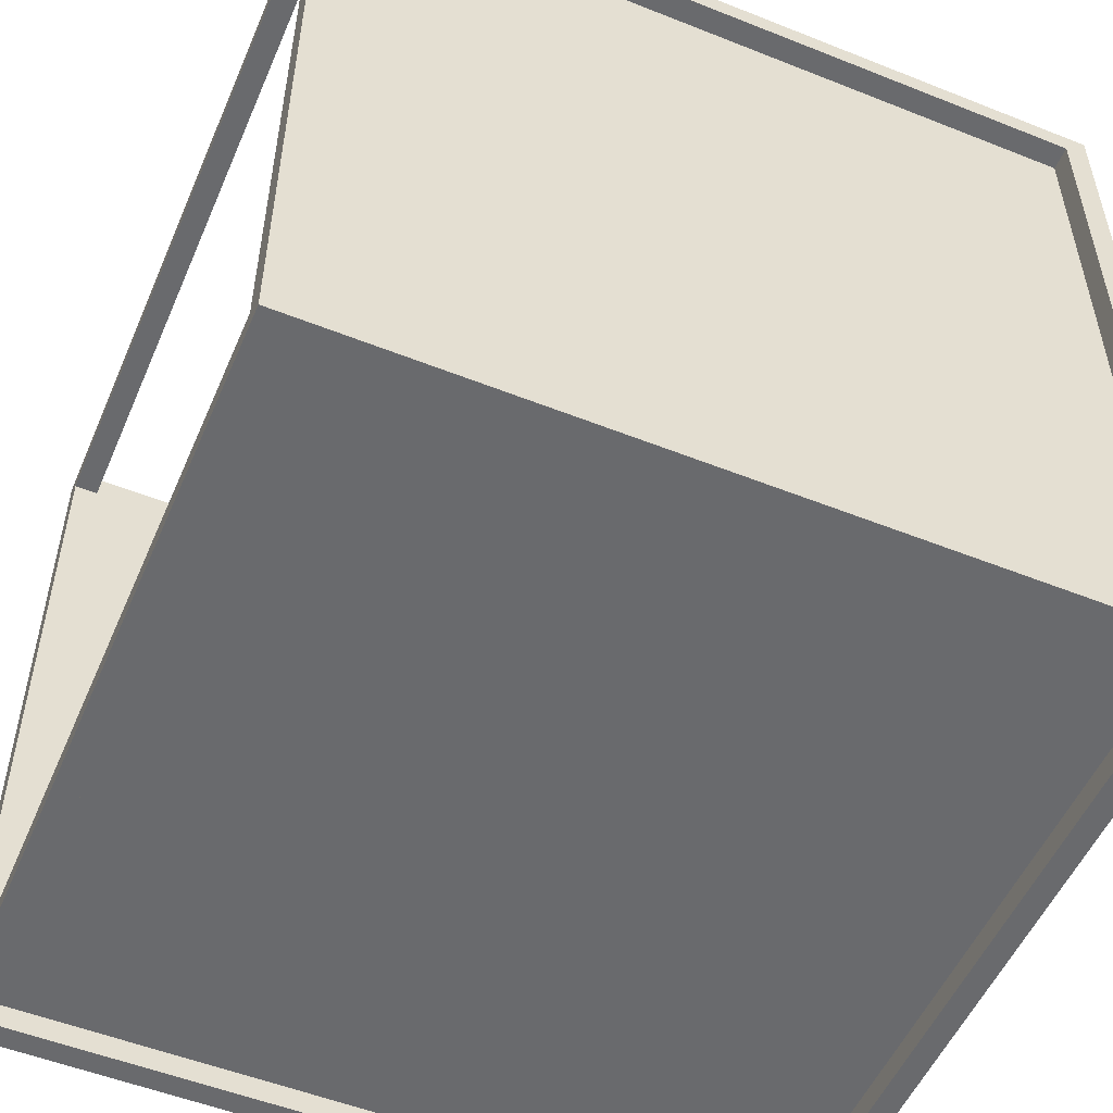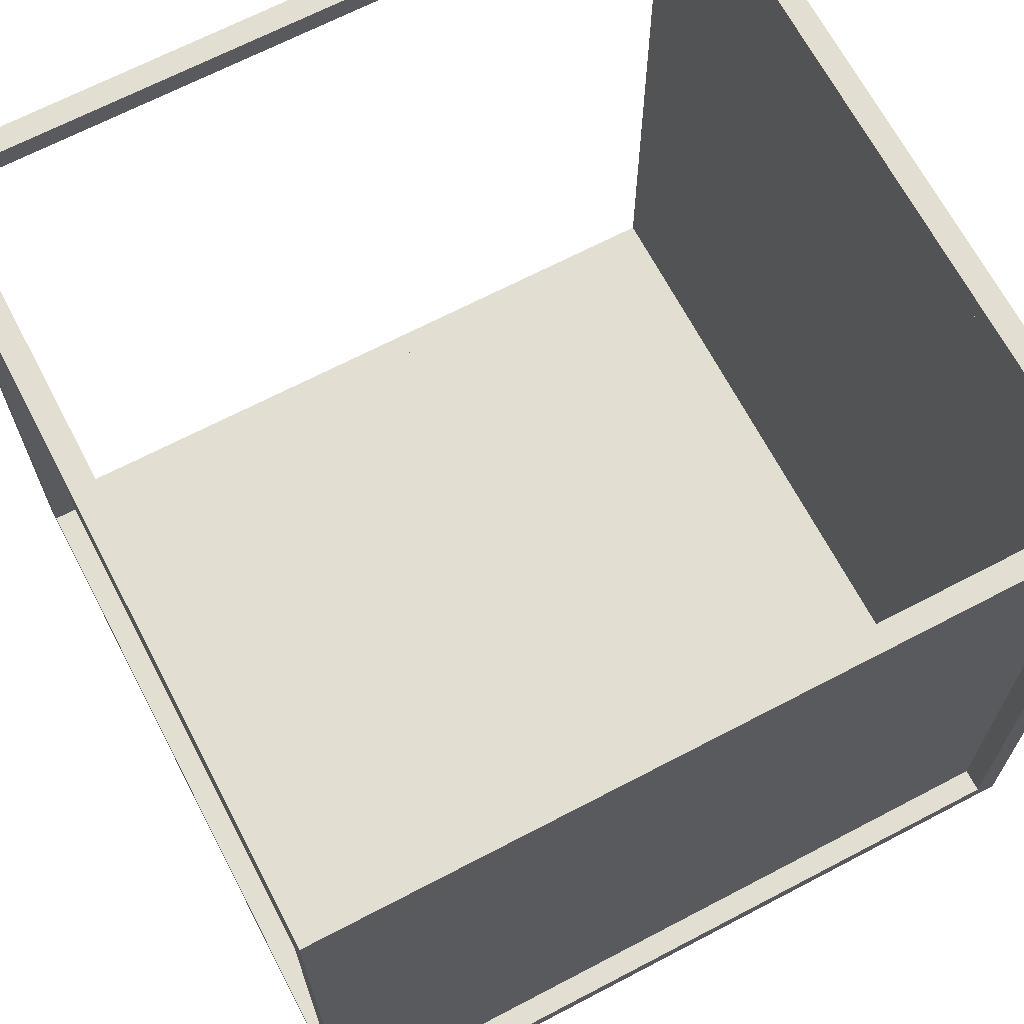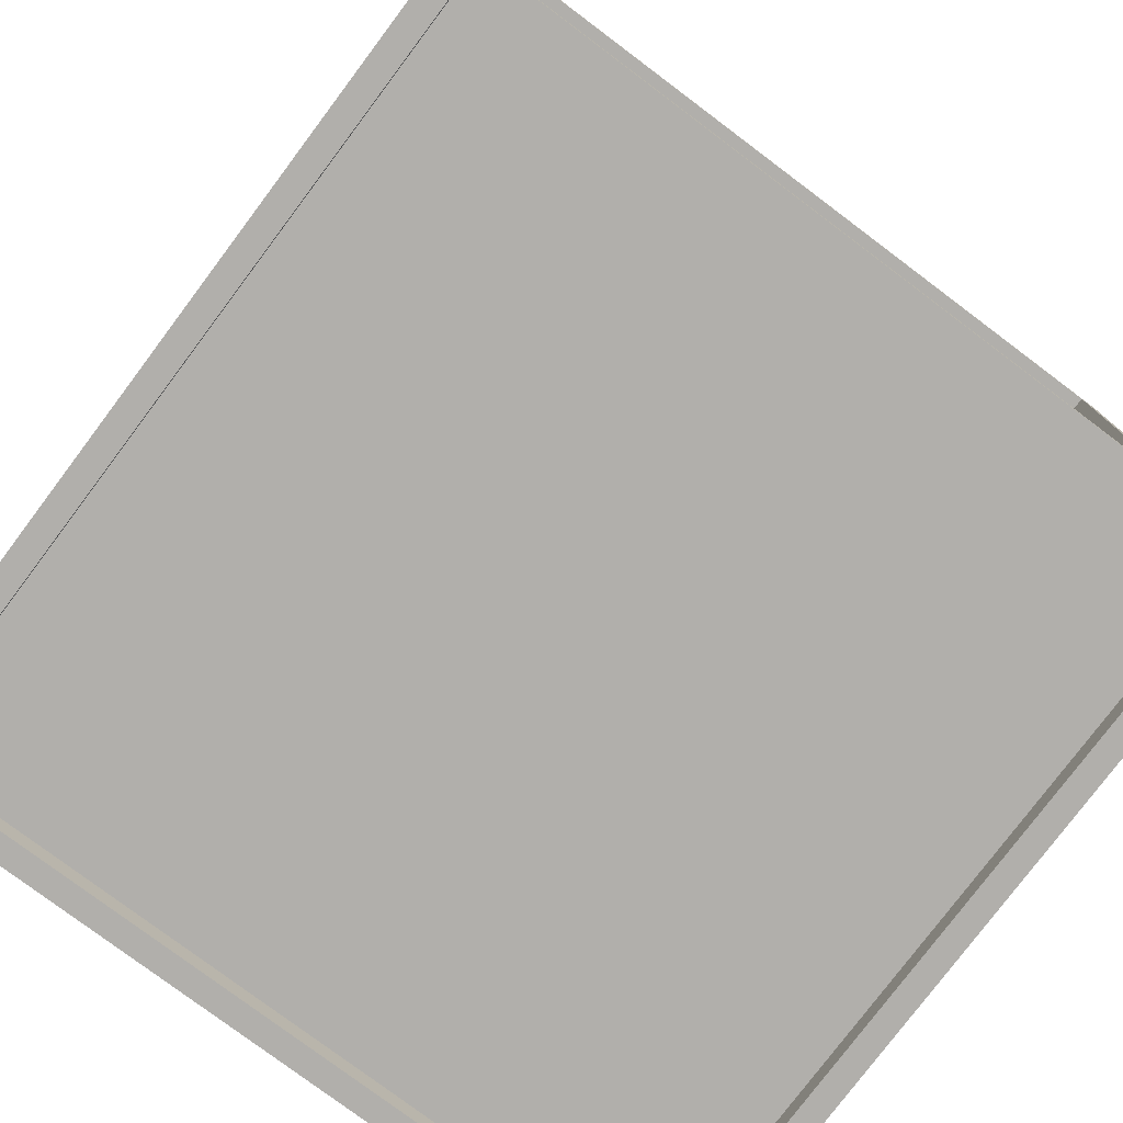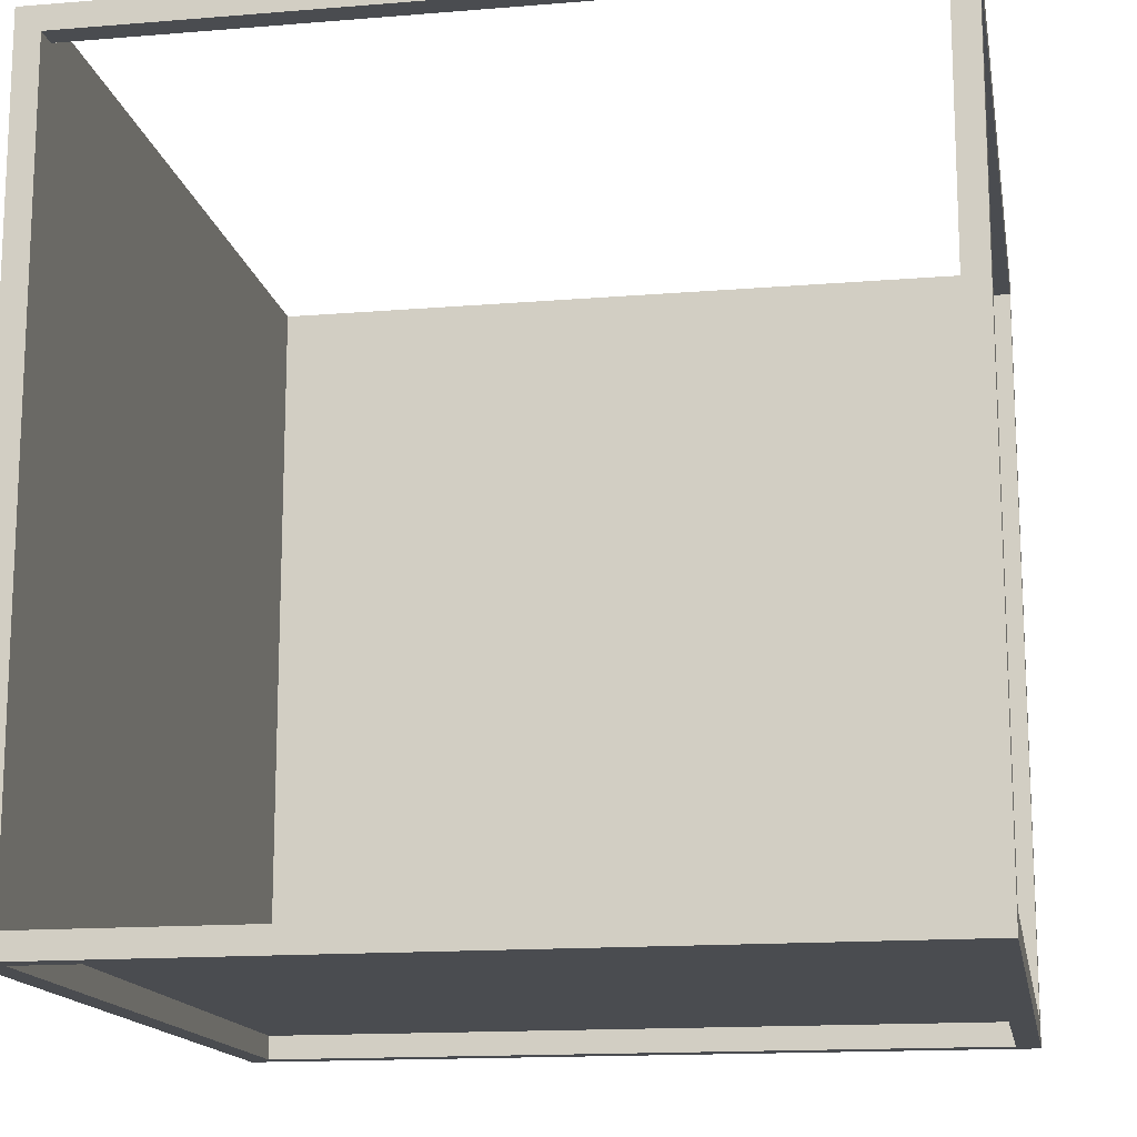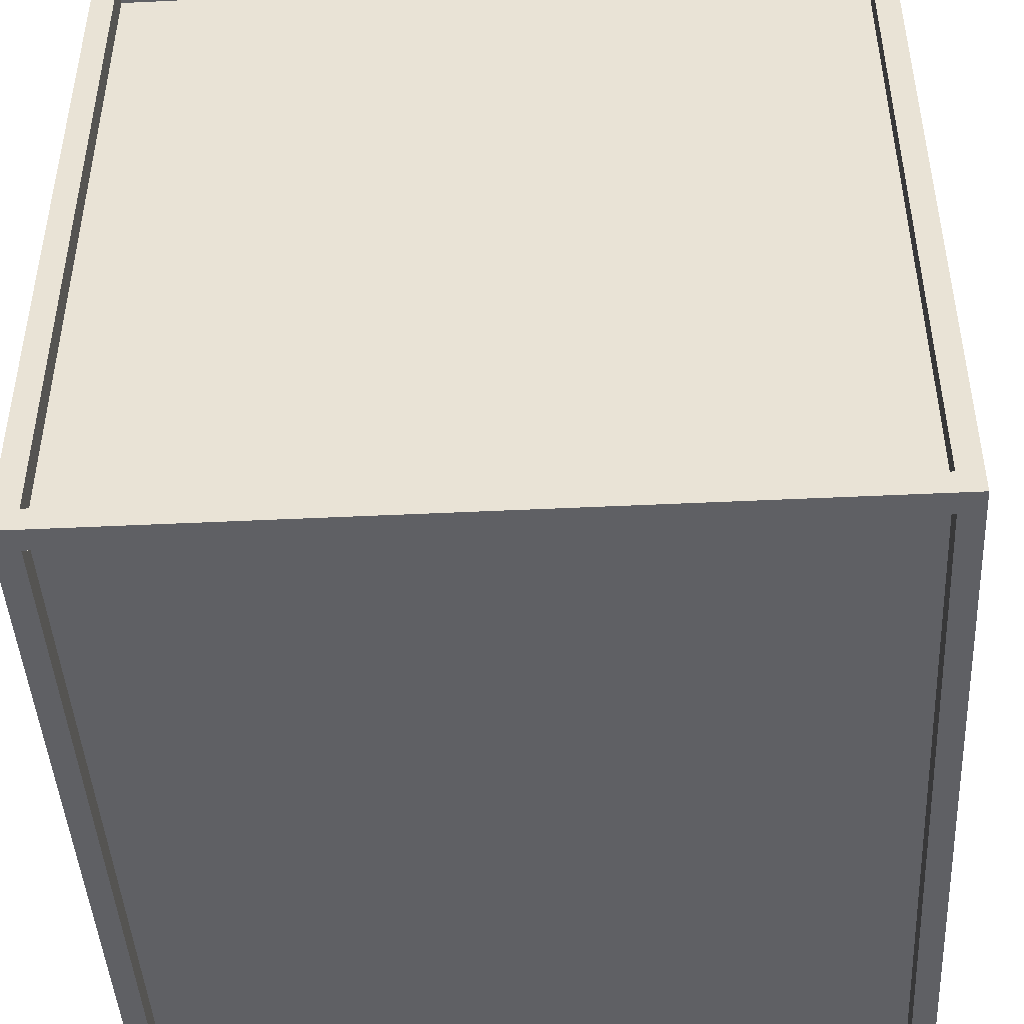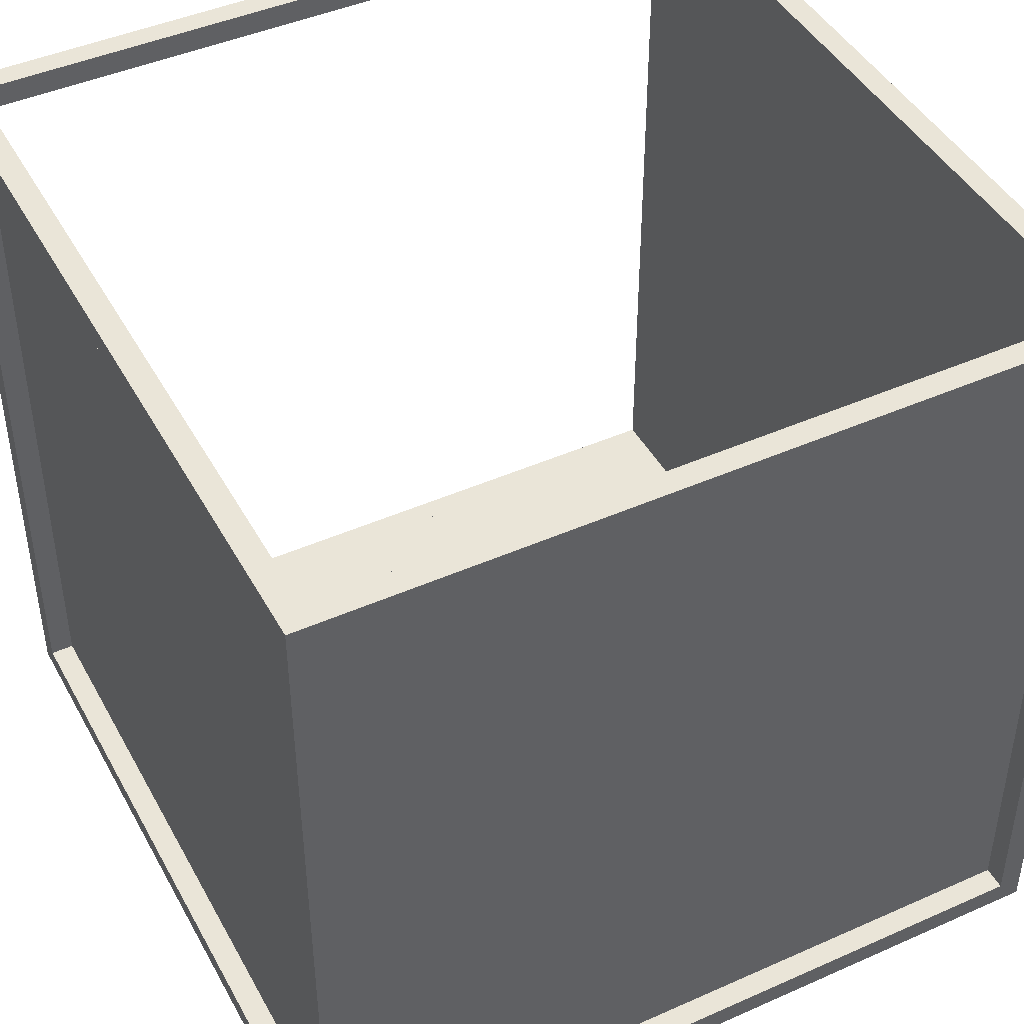
<metadata>
{"format":"obj","ext":"obj","renderer":"f3d","projection":"perspective","resolution":1024,"background":"white","views":[{"elev":-53.0,"azim":66.9,"up":"+Y"},{"elev":67.6,"azim":152.3,"up":"+Y"},{"elev":-78.2,"azim":143.1,"up":"+Y"},{"elev":-15.0,"azim":10.0,"up":"+Y"},{"elev":-45.1,"azim":93.2,"up":"+Y"},{"elev":44.6,"azim":-27.3,"up":"+Z"}]}
</metadata>
<code>
o CornerUp
v -0.5 0.5 0.5
v 0.5 0.5 0.5
v -0.5 0.5 -0.5
v 0.5 0.5 -0.5
v -0.5 -0.5 0.5
v 0.5 -0.5 0.5
v -0.5 -0.5 -0.5
v 0.5 -0.5 -0.5
v -0.47 0.5 0.47
v 0.47 0.5 0.47
v 0.47 0.5 -0.47
v -0.47 0.5 -0.47
v -0.47 -0.5 0.47
v -0.47 -0.5 -0.47
v 0.47 -0.5 -0.47
v 0.47 -0.5 0.47
v -0.5 0.47 0.47
v -0.5 0.47 -0.47
v -0.5 -0.47 -0.47
v -0.5 -0.47 0.47
v 0.47 0.47 0.5
v -0.47 0.47 0.5
v -0.47 -0.47 0.5
v 0.47 -0.47 0.5
v 0.5 0.47 -0.47
v 0.5 0.47 0.47
v 0.5 -0.47 0.47
v 0.5 -0.47 -0.47
v -0.47 0.47 -0.5
v 0.47 0.47 -0.5
v 0.47 -0.47 -0.5
v -0.47 -0.47 -0.5
v 0.47 -0.47 -0.47
v -0.47 0.47 -0.47
v -0.47 -0.47 0.47
v 0.47 -0.47 0.47
v -0.47 0.47 0.47
v 0.47 0.47 0.47
v -0.47 -0.47 -0.47
v 0.47 0.47 -0.47
f 12 9 37 34
f 14 15 33 39
f 19 20 35 39
f 22 23 35 37
f 26 27 36 38
f 31 32 39 33
f 1 2 10 9
f 2 4 11 10
f 4 3 12 11
f 3 1 9 12
f 5 7 14 13
f 7 8 15 14
f 8 6 16 15
f 6 5 13 16
f 1 3 18 17
f 3 7 19 18
f 7 5 20 19
f 5 1 17 20
f 2 1 22 21
f 1 5 23 22
f 5 6 24 23
f 6 2 21 24
f 4 2 26 25
f 2 6 27 26
f 6 8 28 27
f 8 4 25 28
f 3 4 30 29
f 4 8 31 30
f 8 7 32 31
f 7 3 29 32
f 10 11 40 38
f 9 10 38 37
f 11 12 34 40
f 35 36 33 39
f 13 14 39 35
f 15 16 36 33
f 16 13 35 36
f 37 35 39 34
f 20 17 37 35
f 18 19 39 34
f 17 18 34 37
f 40 33 36 38
f 25 26 38 40
f 27 28 33 36
f 28 25 40 33
f 21 22 37 38
f 23 24 36 35
f 24 21 38 36
f 34 39 33 40
f 32 29 34 39
f 30 31 33 40
f 29 30 40 34

</code>
